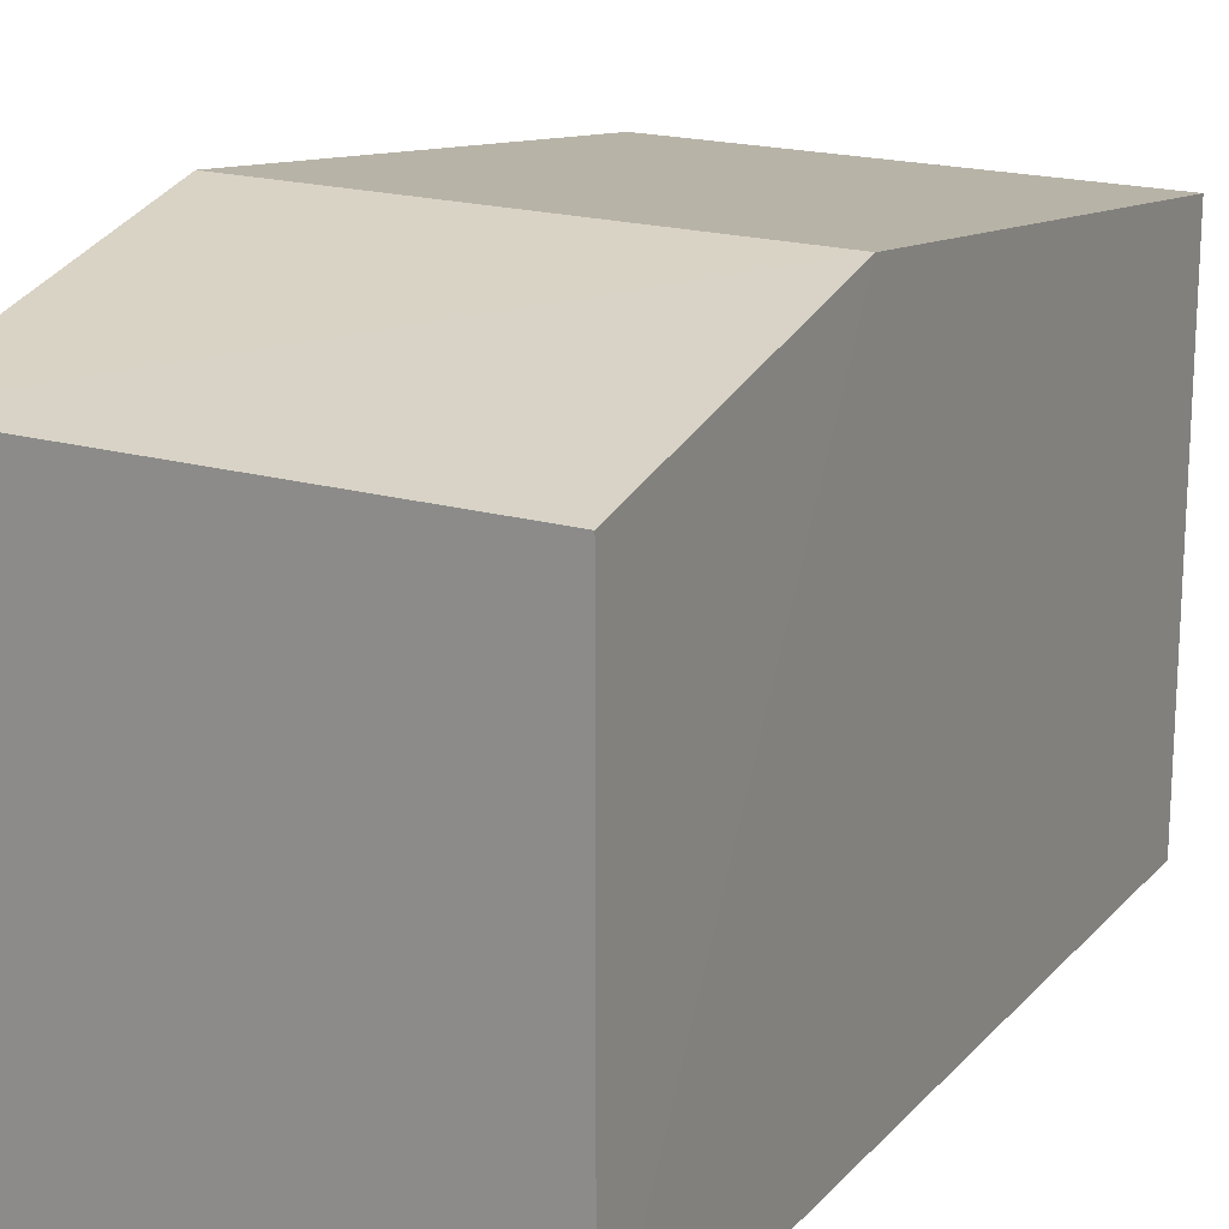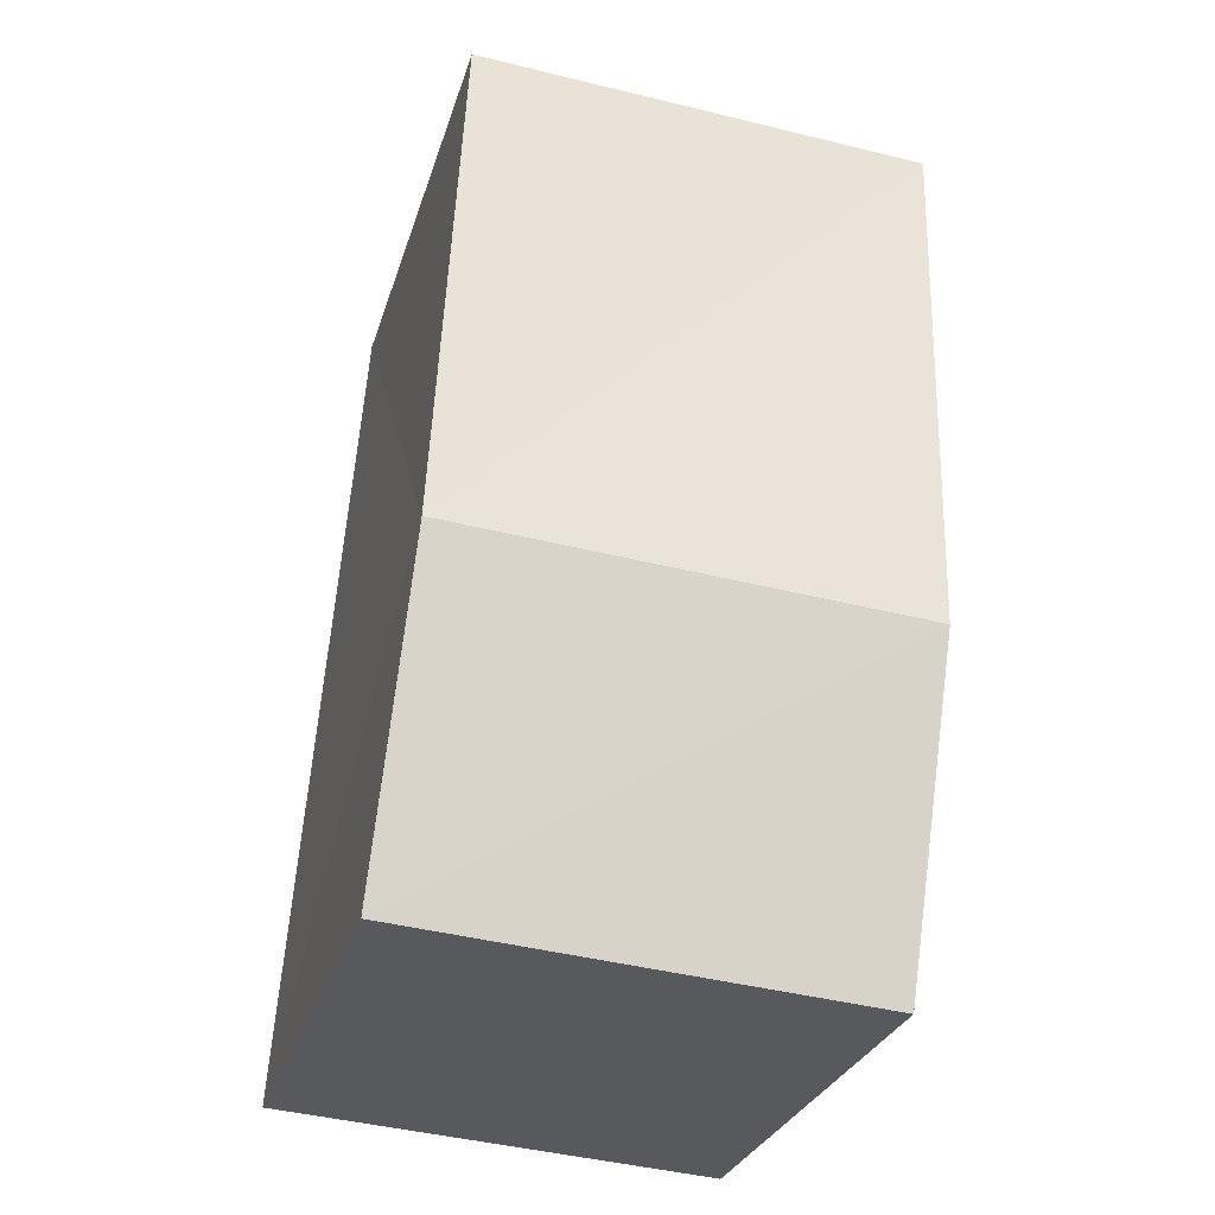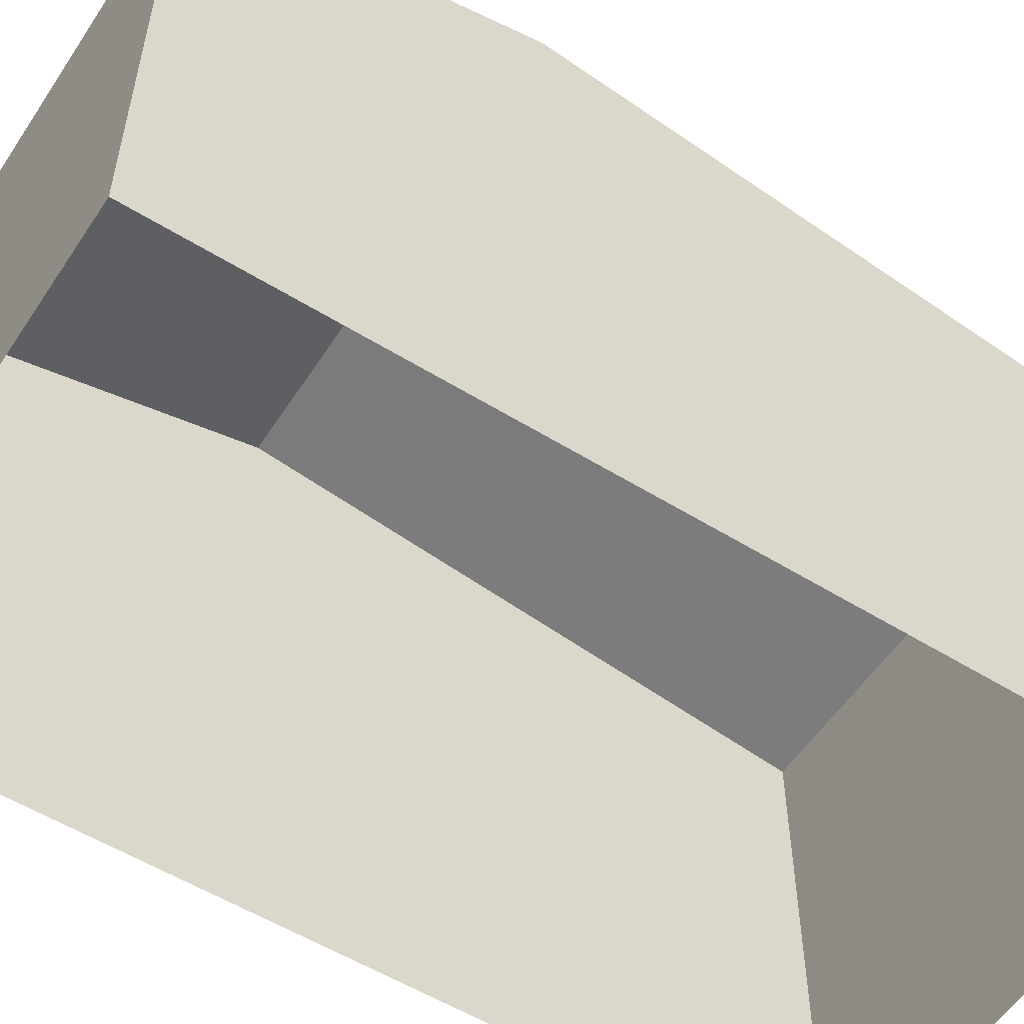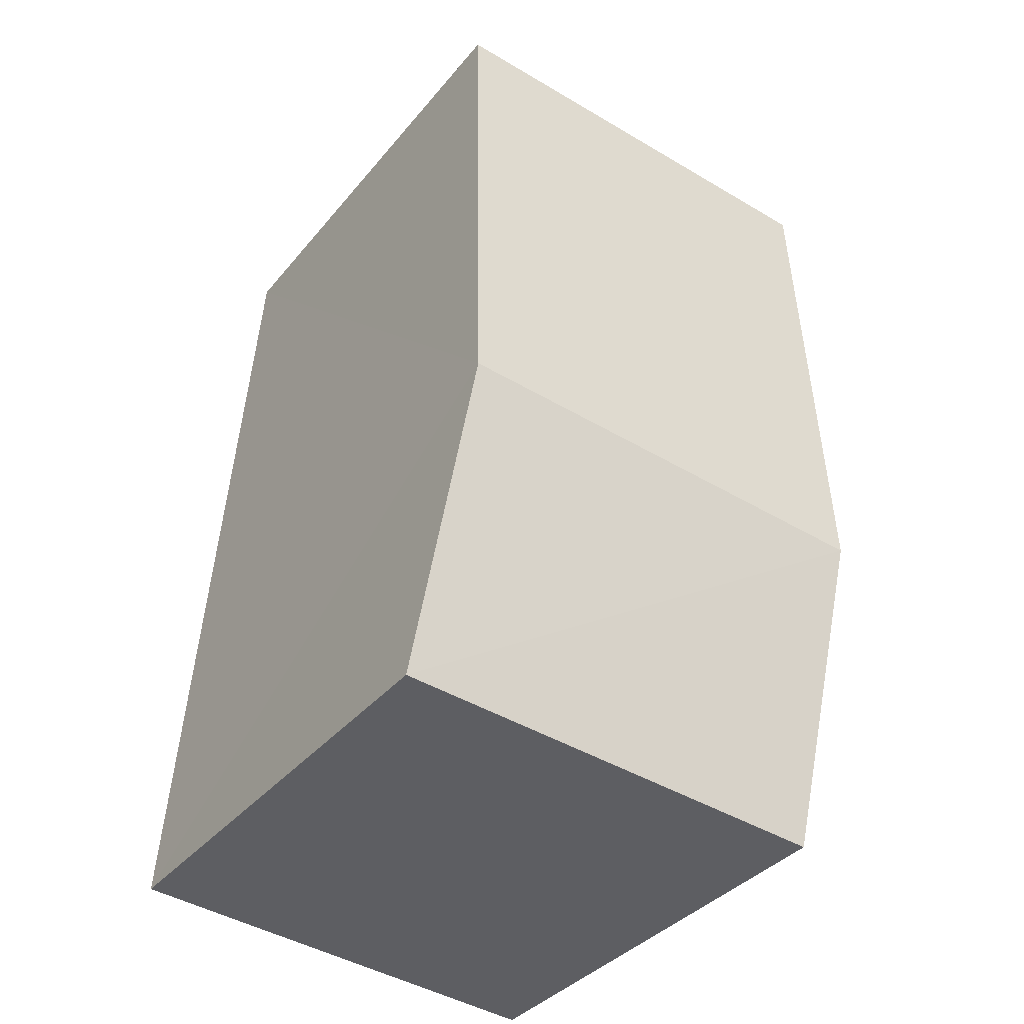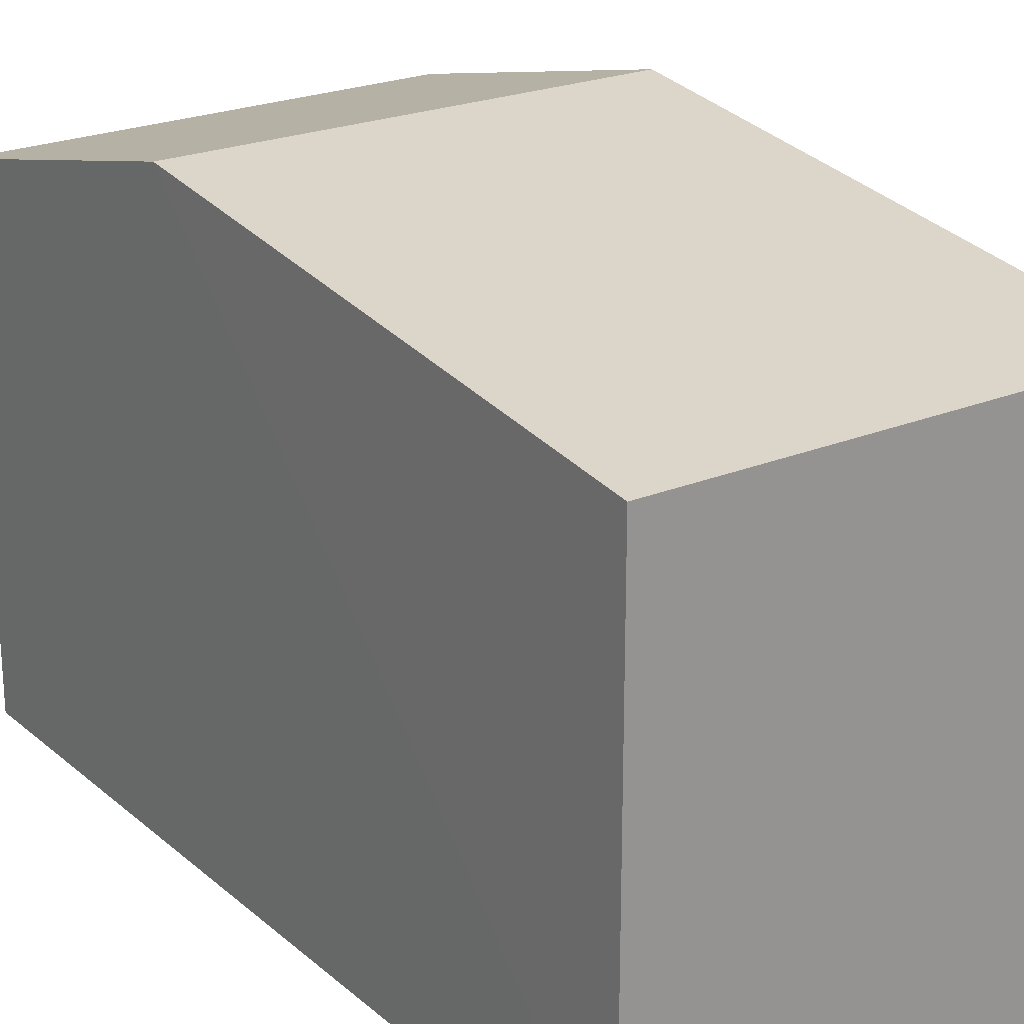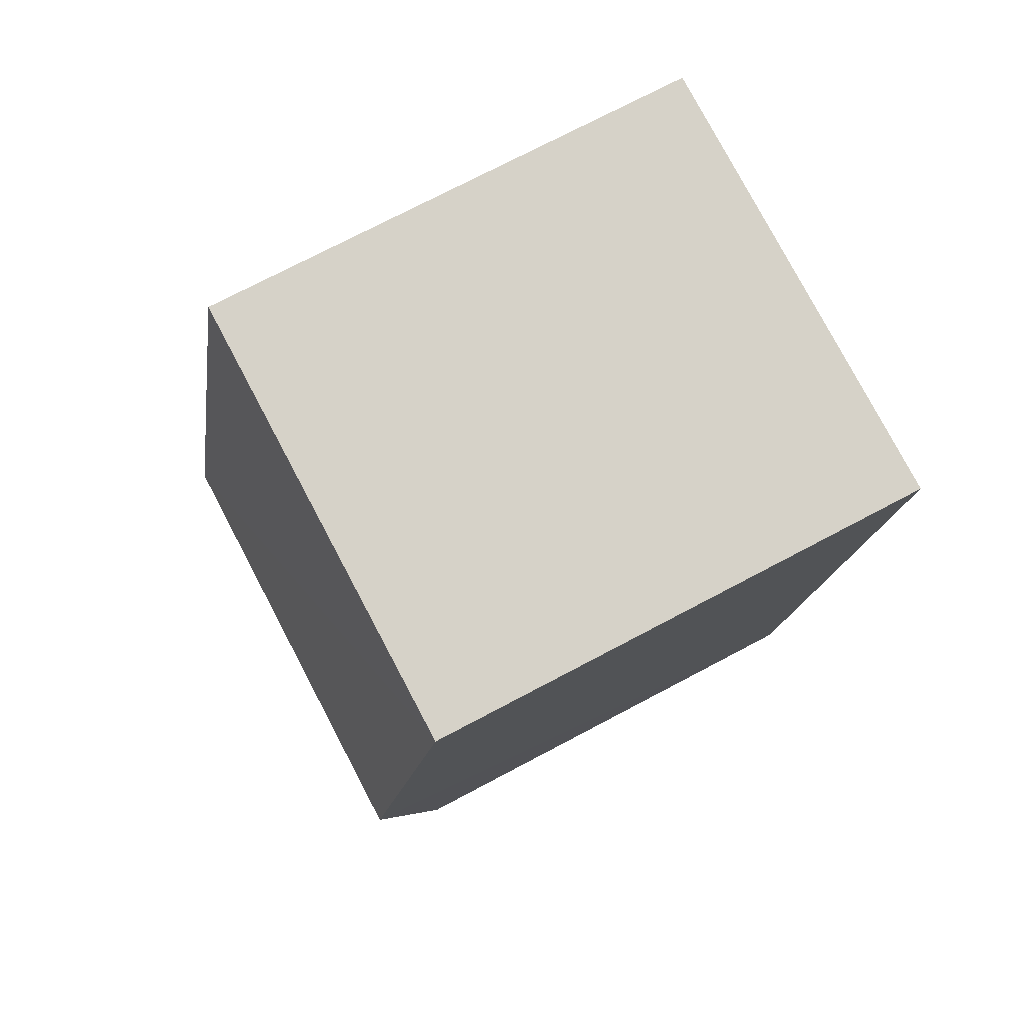
<metadata>
{"format":"obj","ext":"obj","renderer":"f3d","projection":"perspective","resolution":1024,"background":"white","views":[{"elev":18.9,"azim":24.3,"up":"+Z"},{"elev":-28.7,"azim":-15.4,"up":"+Y"},{"elev":-55.6,"azim":52.8,"up":"+Z"},{"elev":-37.0,"azim":-34.4,"up":"+Y"},{"elev":23.0,"azim":140.3,"up":"+Z"},{"elev":74.4,"azim":62.2,"up":"+Y"}]}
</metadata>
<code>
v -3.731e+05 -1.036e+05 28.93
v -3.731e+05 -1.036e+05 28.94
v -3.731e+05 -1.036e+05 28.93
v -3.731e+05 -1.036e+05 28.94
v -3.731e+05 -1.036e+05 33.31
v -3.731e+05 -1.036e+05 33.31
v -3.731e+05 -1.036e+05 33.96
v -3.731e+05 -1.036e+05 33.96
v -3.731e+05 -1.036e+05 33.31
v -3.731e+05 -1.036e+05 33.31
f 1 2 3
f 1 4 2
f 5 6 7
f 8 5 7
f 9 10 8
f 7 9 8
f 10 4 8
f 4 1 8
f 1 5 8
f 6 3 7
f 3 2 7
f 2 9 7
f 9 2 4
f 10 9 4
f 6 1 3
f 6 5 1

</code>
